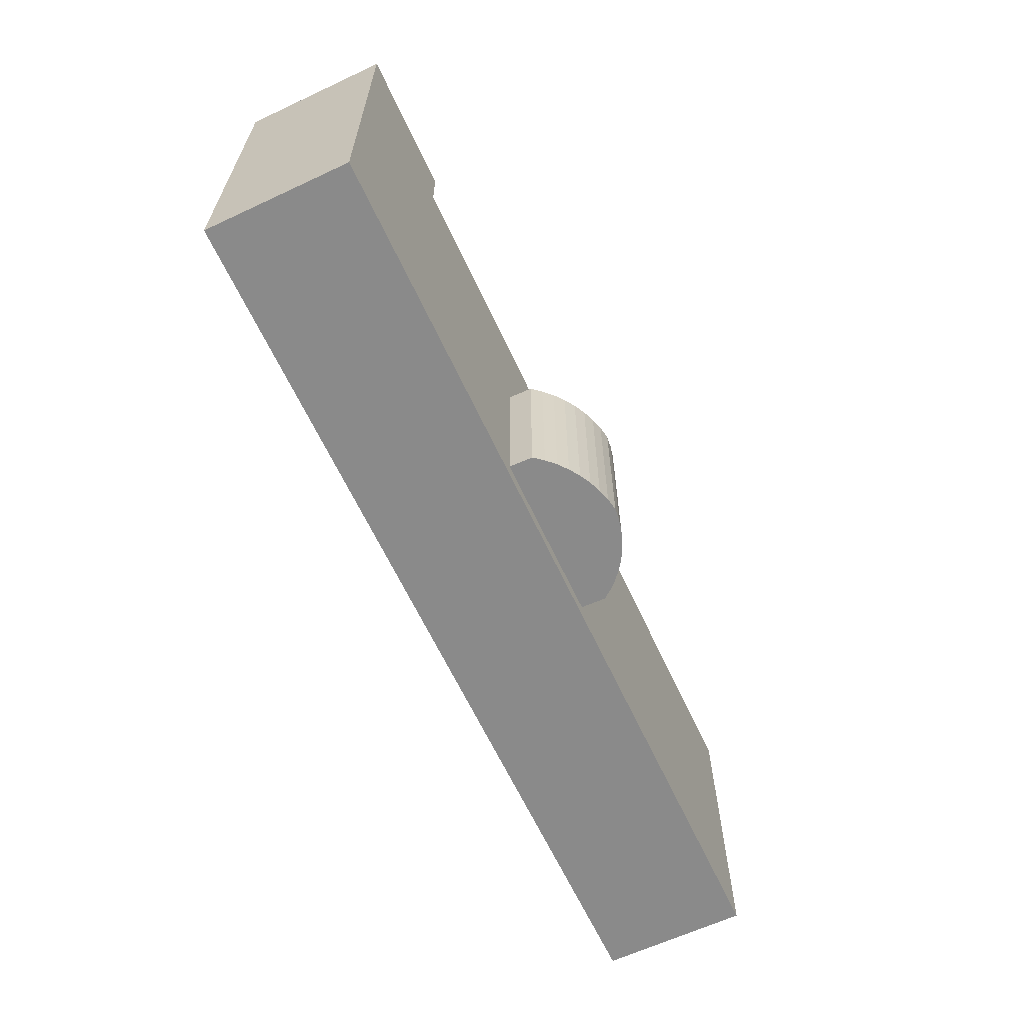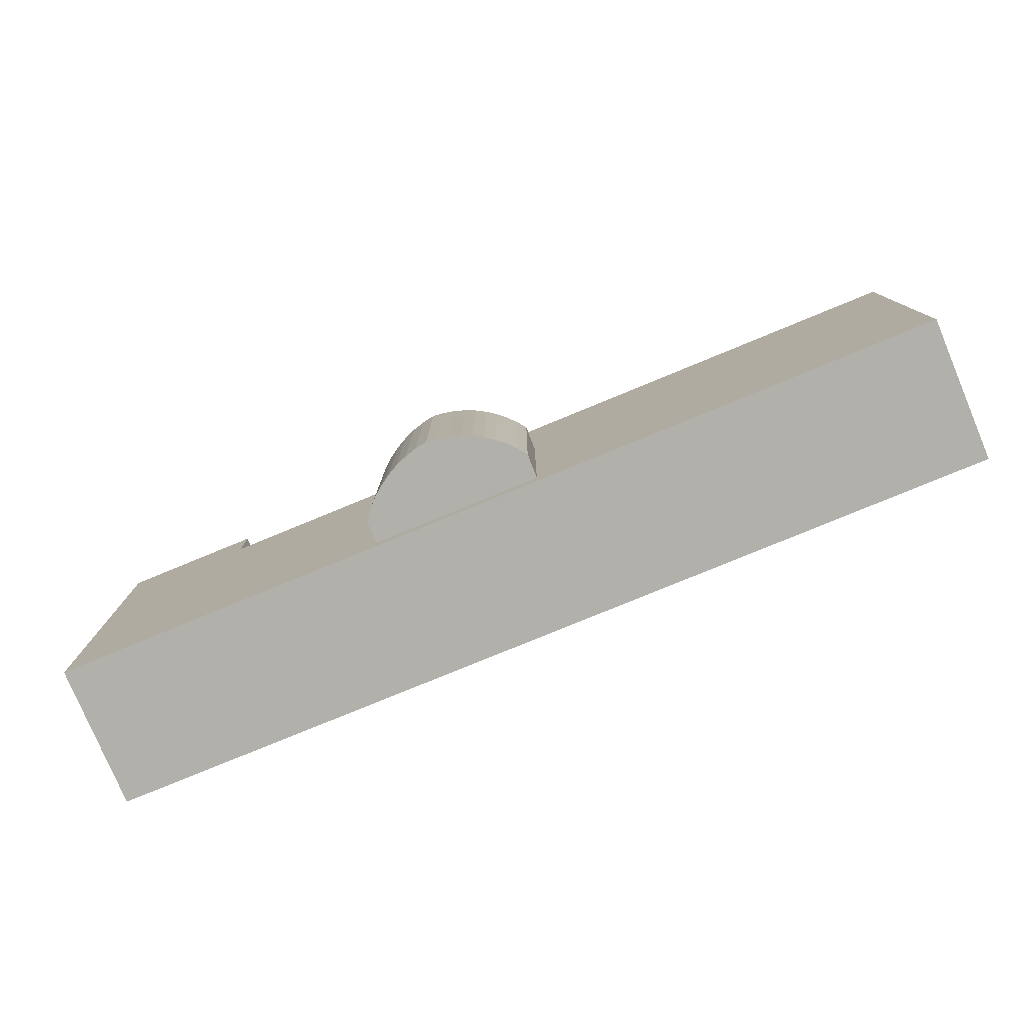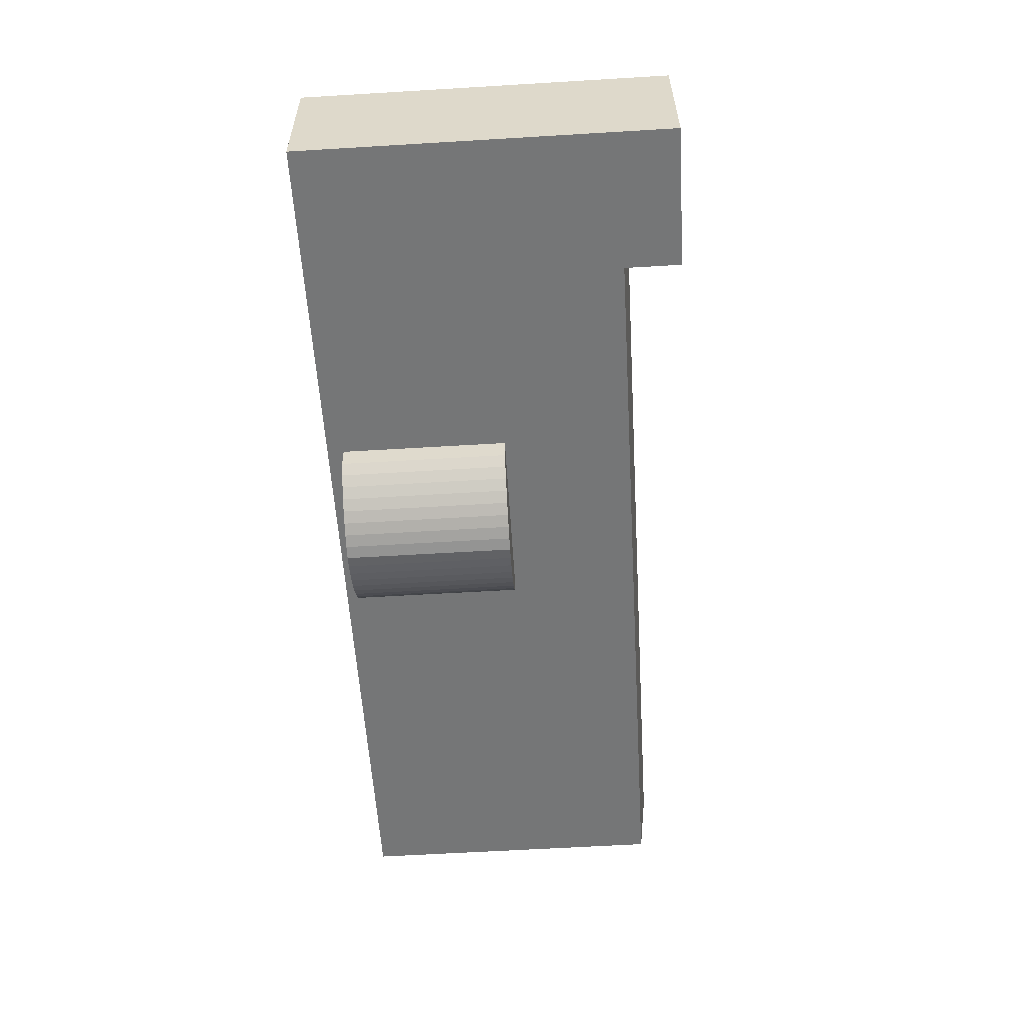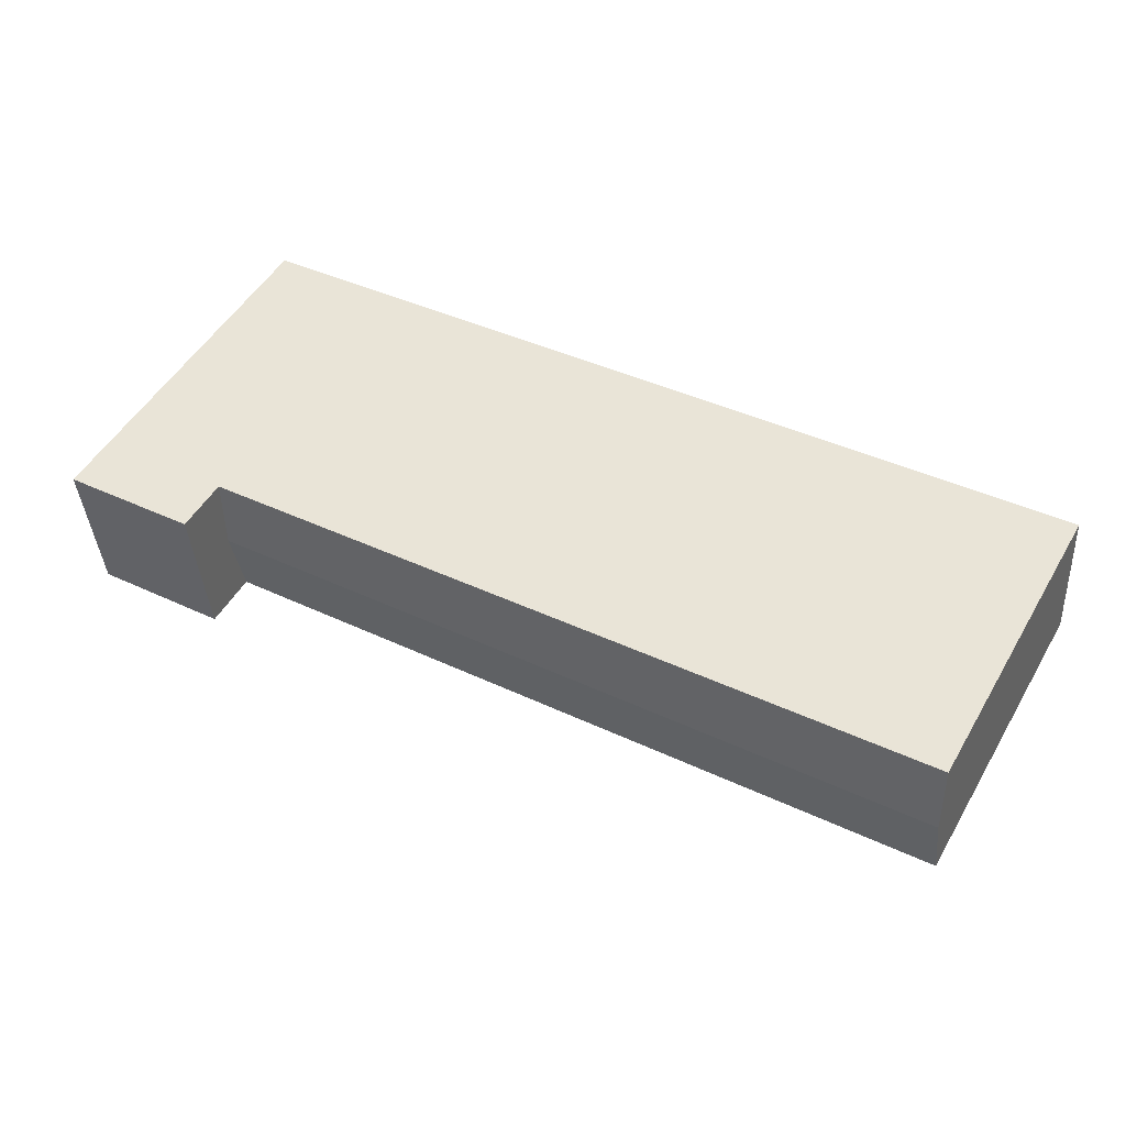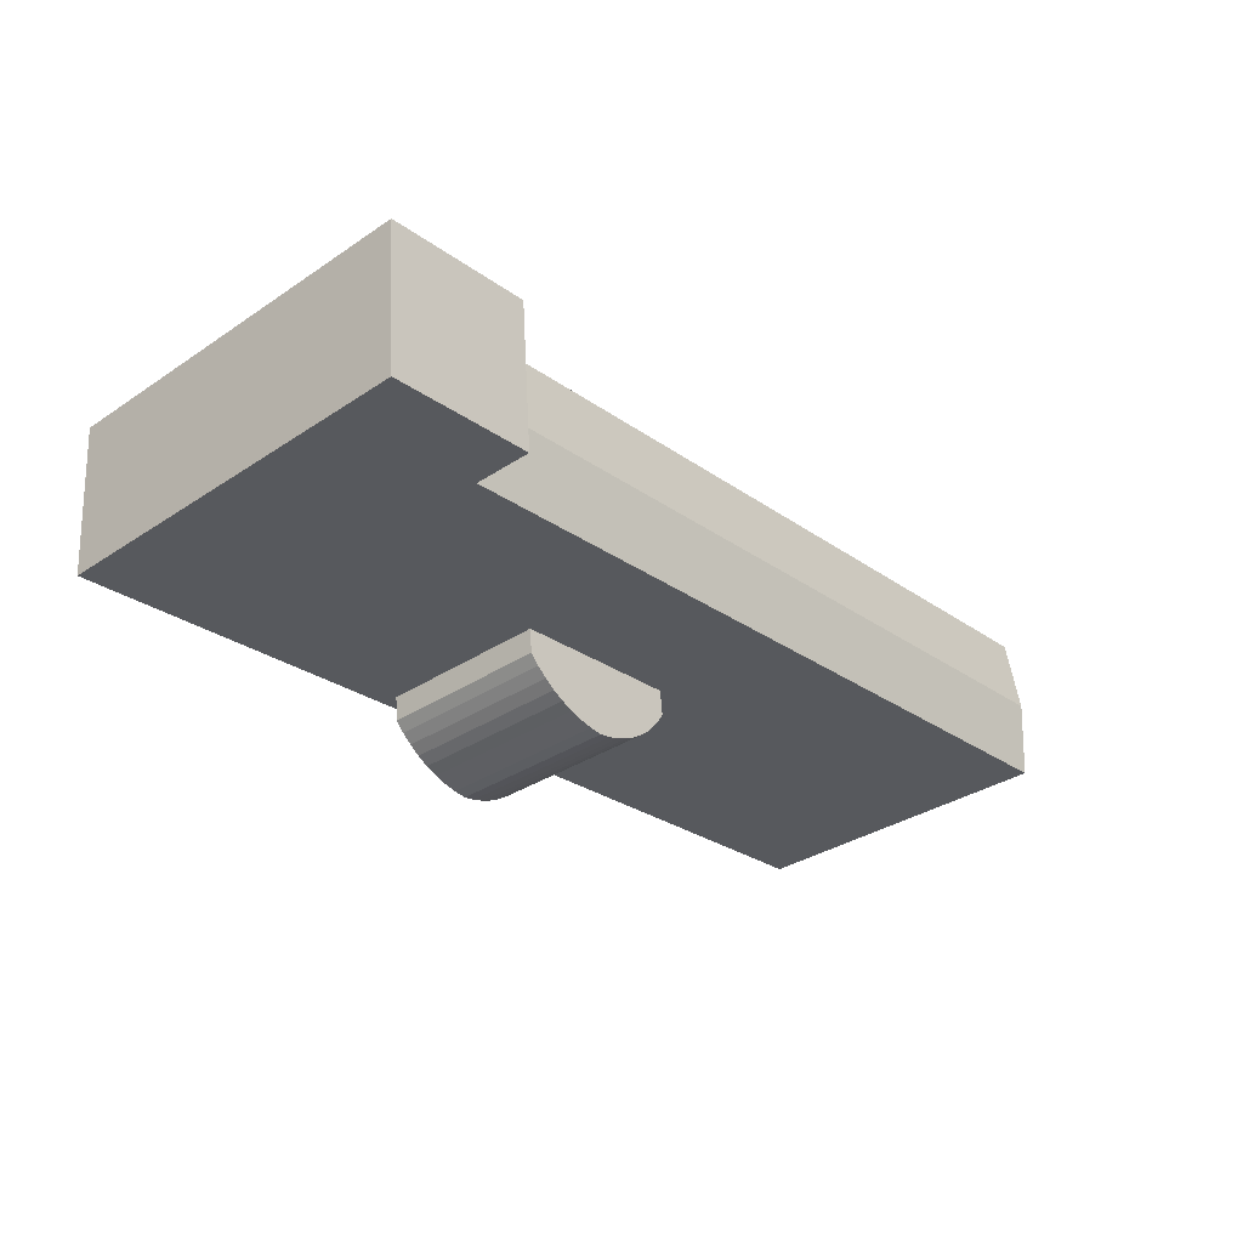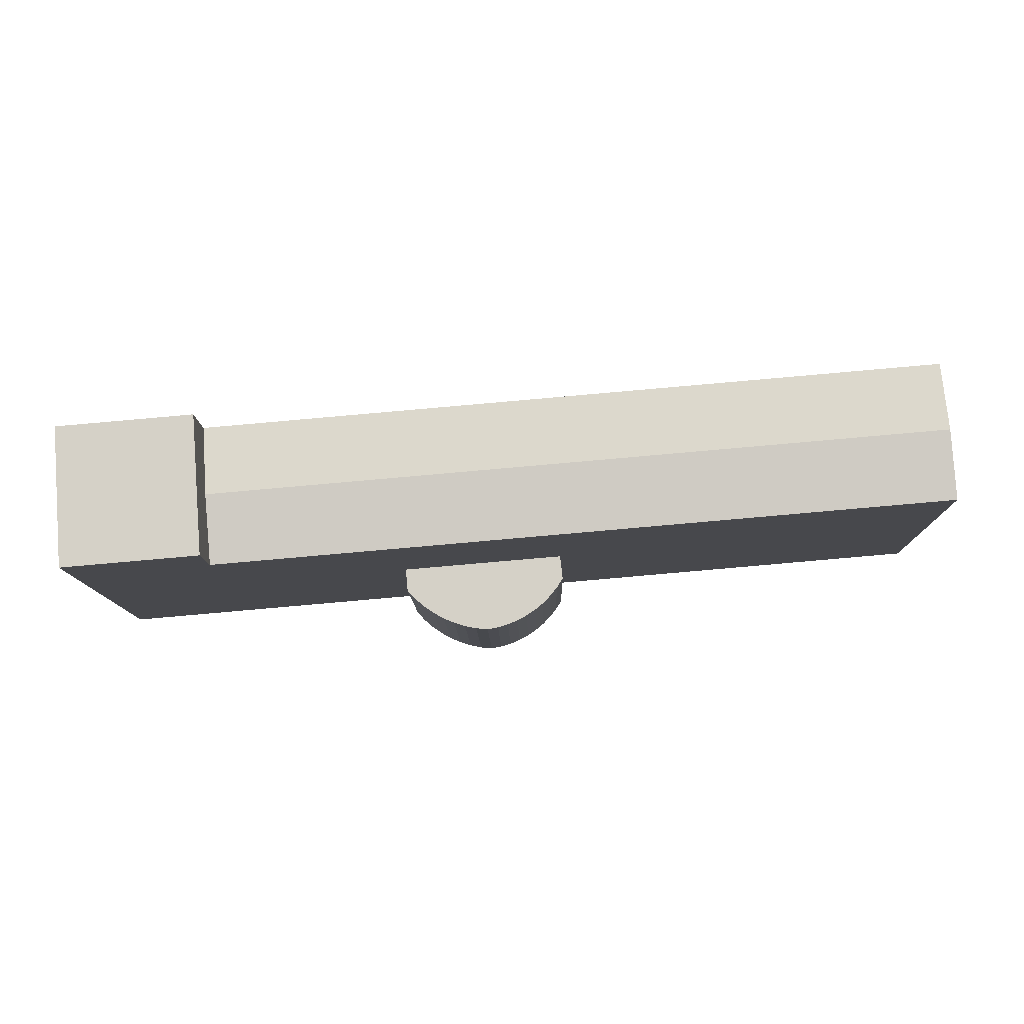
<metadata>
{"format":"obj","ext":"obj","renderer":"f3d","projection":"perspective","resolution":1024,"background":"white","views":[{"elev":-63.4,"azim":119.8,"up":"+Y"},{"elev":-78.5,"azim":-152.7,"up":"+Y"},{"elev":-61.6,"azim":93.5,"up":"+Z"},{"elev":51.0,"azim":-150.4,"up":"+Z"},{"elev":-33.4,"azim":132.2,"up":"+Z"},{"elev":-11.4,"azim":-179.1,"up":"+Z"}]}
</metadata>
<code>
v  35.7 10.44 -3.048
v  35.55 2.766e-16 -4.517
v  35.55 10.44 -4.518
v  35.7 1.866e-16 -3.047
v  35.01 3.11e-16 -5.079
v  35.01 10.44 -5.079
v  34.42 3.419e-16 -5.583
v  34.42 10.44 -5.584
v  33.79 3.689e-16 -6.025
v  33.79 10.44 -6.026
v  33.11 10.44 -6.4
v  33.1 3.919e-16 -6.4
v  32.39 10.44 -6.703
v  32.39 4.104e-16 -6.703
v  31.65 10.44 -6.933
v  31.65 4.245e-16 -6.933
v  30.89 10.44 -7.085
v  30.89 4.338e-16 -7.085
v  30.11 10.44 -7.16
v  30.11 4.384e-16 -7.16
v  29.42 10.44 -7.024
v  29.42 4.301e-16 -7.024
v  28.74 10.44 -6.819
v  28.74 4.175e-16 -6.819
v  28.09 10.44 -6.546
v  28.09 4.008e-16 -6.546
v  27.47 10.44 -6.209
v  27.47 3.802e-16 -6.209
v  26.89 10.44 -5.811
v  26.89 3.558e-16 -5.81
v  26.35 10.44 -5.355
v  26.35 3.279e-16 -5.355
v  25.86 10.44 -4.847
v  25.86 2.968e-16 -4.847
v  25.42 10.44 -4.292
v  25.42 2.628e-16 -4.292
v  25.04 10.44 -3.695
v  25.04 2.262e-16 -3.695
v  25.2 10.44 -2.172
v  25.2 1.33e-16 -2.172
v  47.91 18.96 0.4072
v  47.56 18.46 -4.08
v  47.56 19.46 -4.081
v  48.27 21.96 4.895
v  48.27 18.46 4.895
v  47.56 21.96 -4.081
v  56.24 -1.04 -4.825
v  47.56 -1.04 -4.08
v  56.24 21.96 -4.825
v  56.95 21.96 4.15
v  56.95 -1.04 4.151
v  48.27 -1.04 4.896
v  0.7102 18.46 8.975
v  0 -1.04 -6.368e-17
v  0.7097 -1.04 8.975
v  0.0004161 18.46 -0.0006165
v  0.3553 18.96 4.487
g defaultobject
f 1 2 3
f 2 1 4
f 3 5 6
f 5 3 2
f 6 7 8
f 7 6 5
f 8 9 10
f 9 8 7
f 11 9 12
f 9 11 10
f 13 12 14
f 12 13 11
f 15 14 16
f 14 15 13
f 17 16 18
f 16 17 15
f 19 18 20
f 18 19 17
f 21 20 22
f 20 21 19
f 23 22 24
f 22 23 21
f 25 24 26
f 24 25 23
f 27 26 28
f 26 27 25
f 29 28 30
f 28 29 27
f 31 30 32
f 30 31 29
f 33 32 34
f 32 33 31
f 35 34 36
f 34 35 33
f 37 36 38
f 36 37 35
f 39 38 40
f 38 39 37
f 39 4 1
f 4 39 40
f 41 42 43
f 44 43 45
f 43 44 46
f 46 47 48
f 47 46 49
f 47 50 51
f 50 47 49
f 51 44 52
f 44 51 50
f 53 54 55
f 54 53 56
f 56 53 57
f 56 48 54
f 48 56 42
f 52 53 55
f 53 52 45
f 40 2 4
f 2 40 5
f 5 40 7
f 7 40 9
f 9 40 12
f 12 40 14
f 14 40 16
f 16 40 18
f 18 40 20
f 20 40 22
f 22 40 24
f 24 40 26
f 26 40 28
f 28 40 30
f 30 40 32
f 32 40 38
f 32 38 34
f 34 38 36
f 48 51 52
f 51 48 47
f 54 52 55
f 52 54 48
f 3 39 1
f 39 3 6
f 39 6 8
f 39 8 10
f 39 10 11
f 39 11 13
f 39 13 15
f 39 15 17
f 39 17 19
f 39 19 21
f 39 21 23
f 39 23 25
f 39 25 27
f 39 27 29
f 39 29 37
f 37 29 31
f 37 31 33
f 37 33 35
f 50 46 44
f 46 50 49
f 41 56 57
f 56 41 42
f 45 57 53
f 57 45 41

</code>
